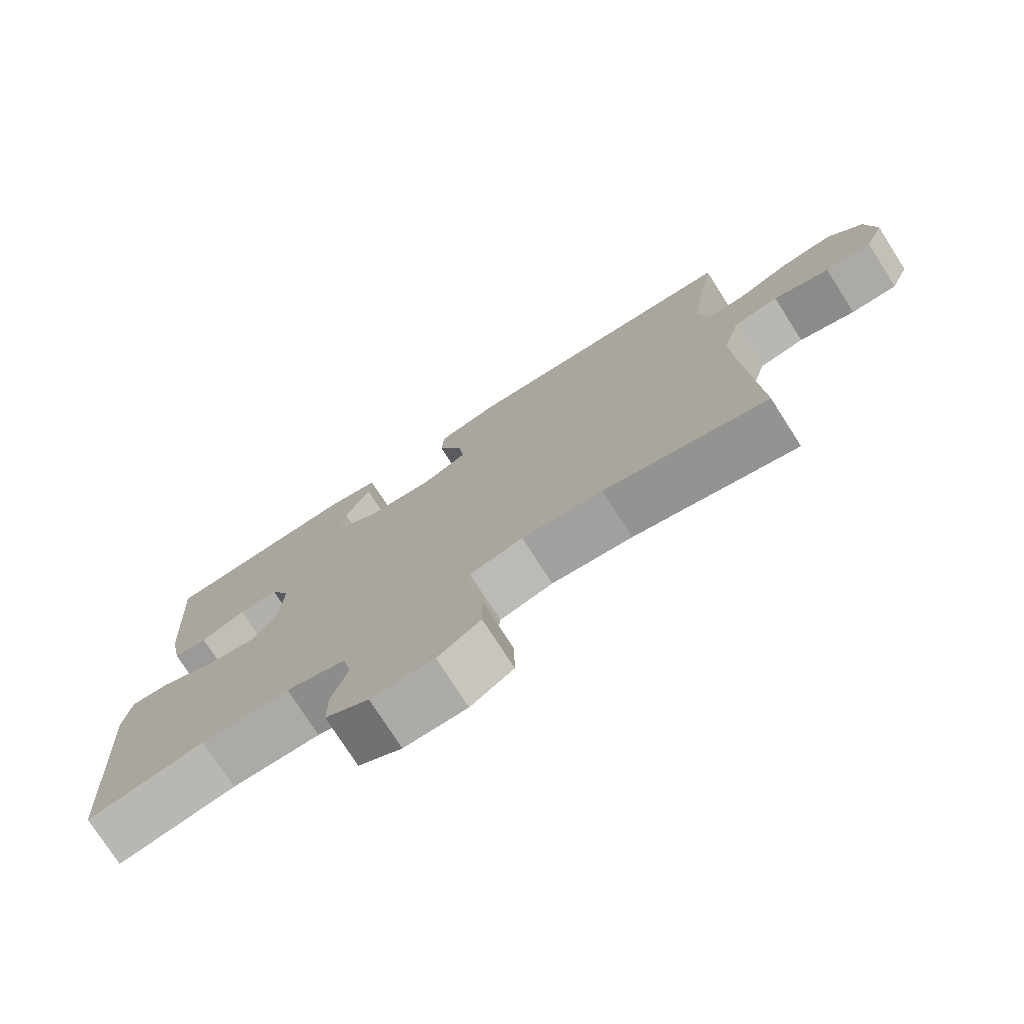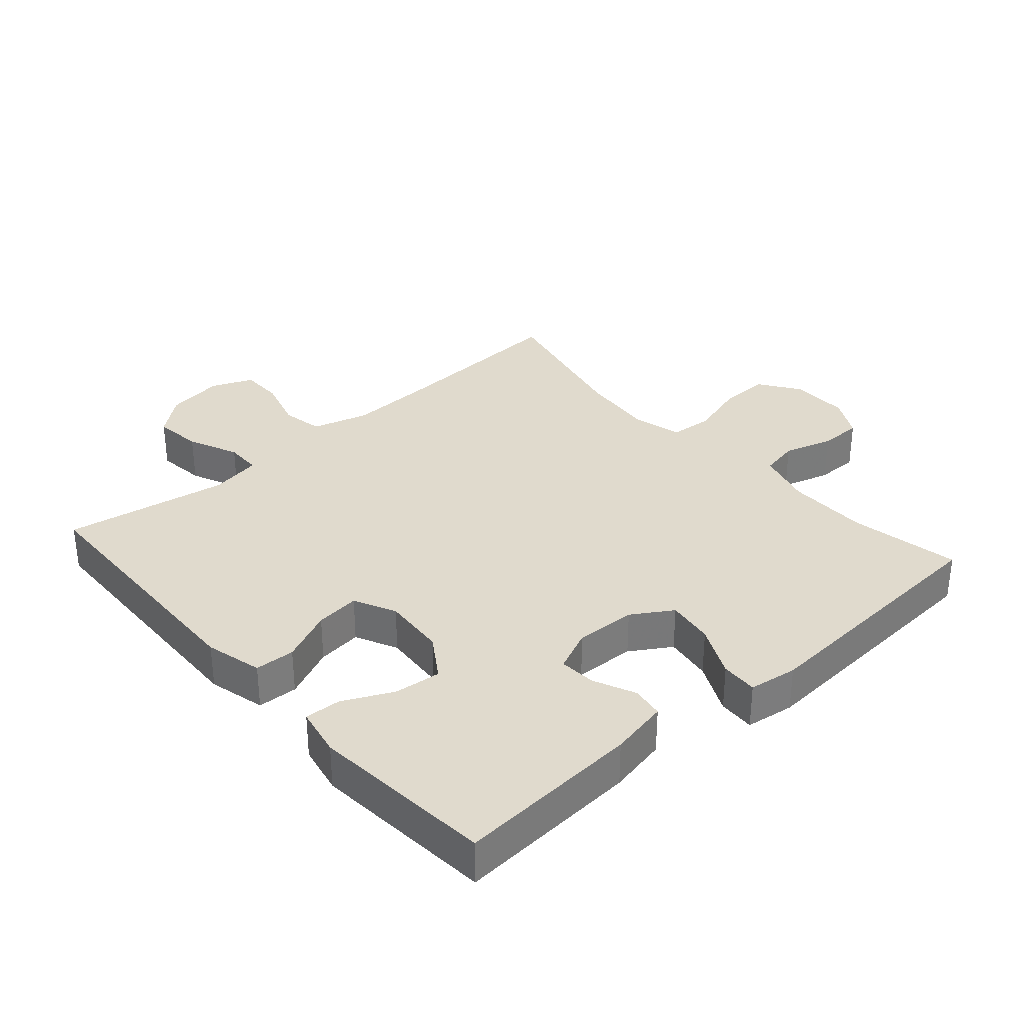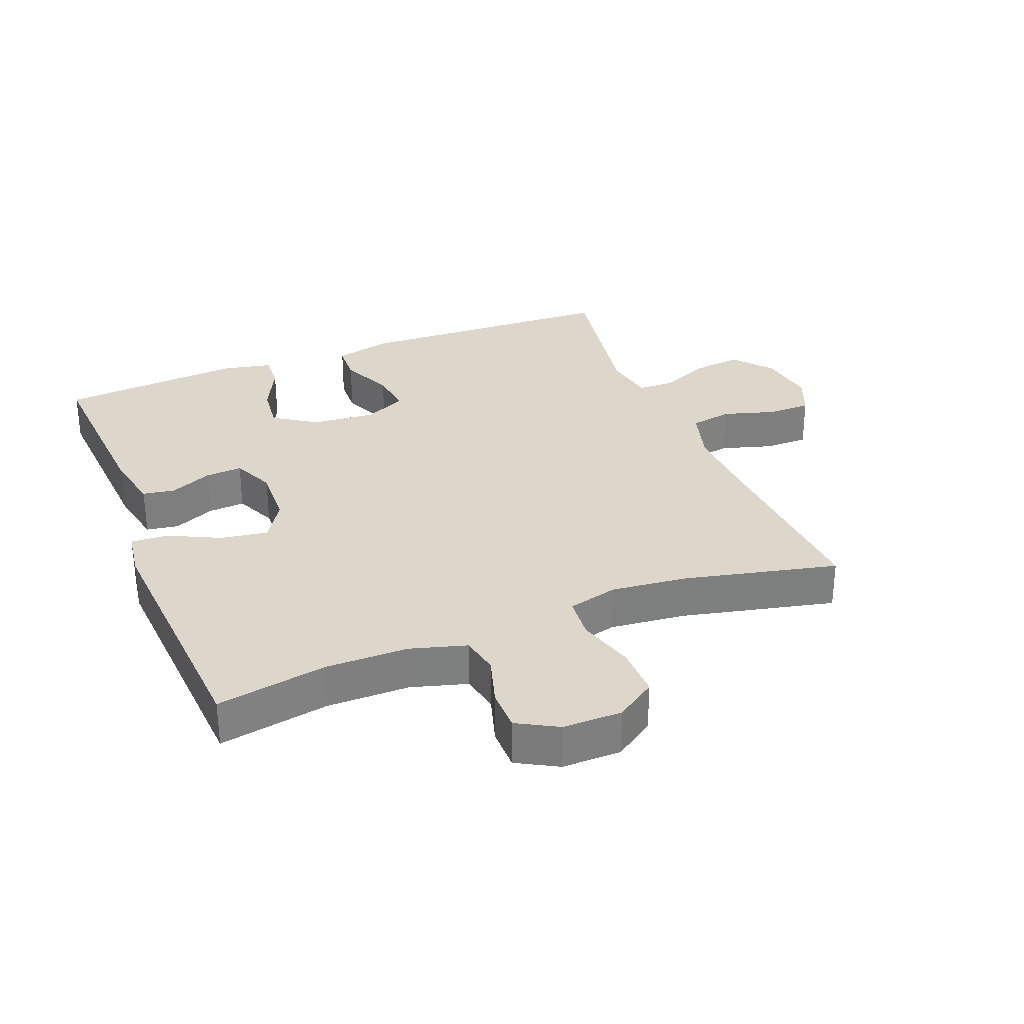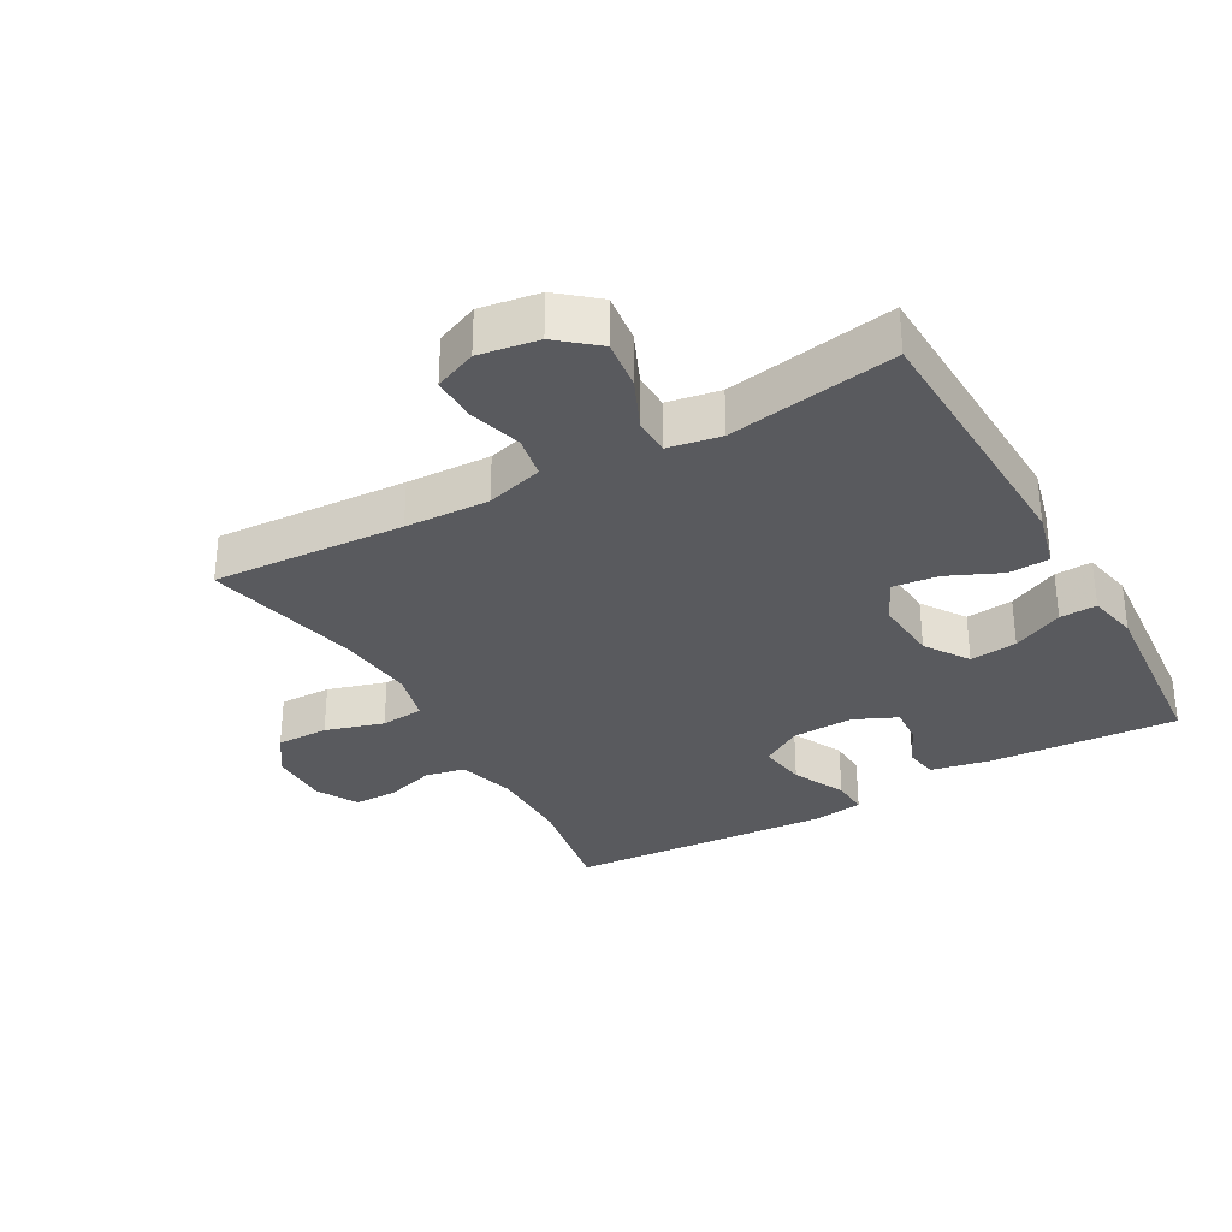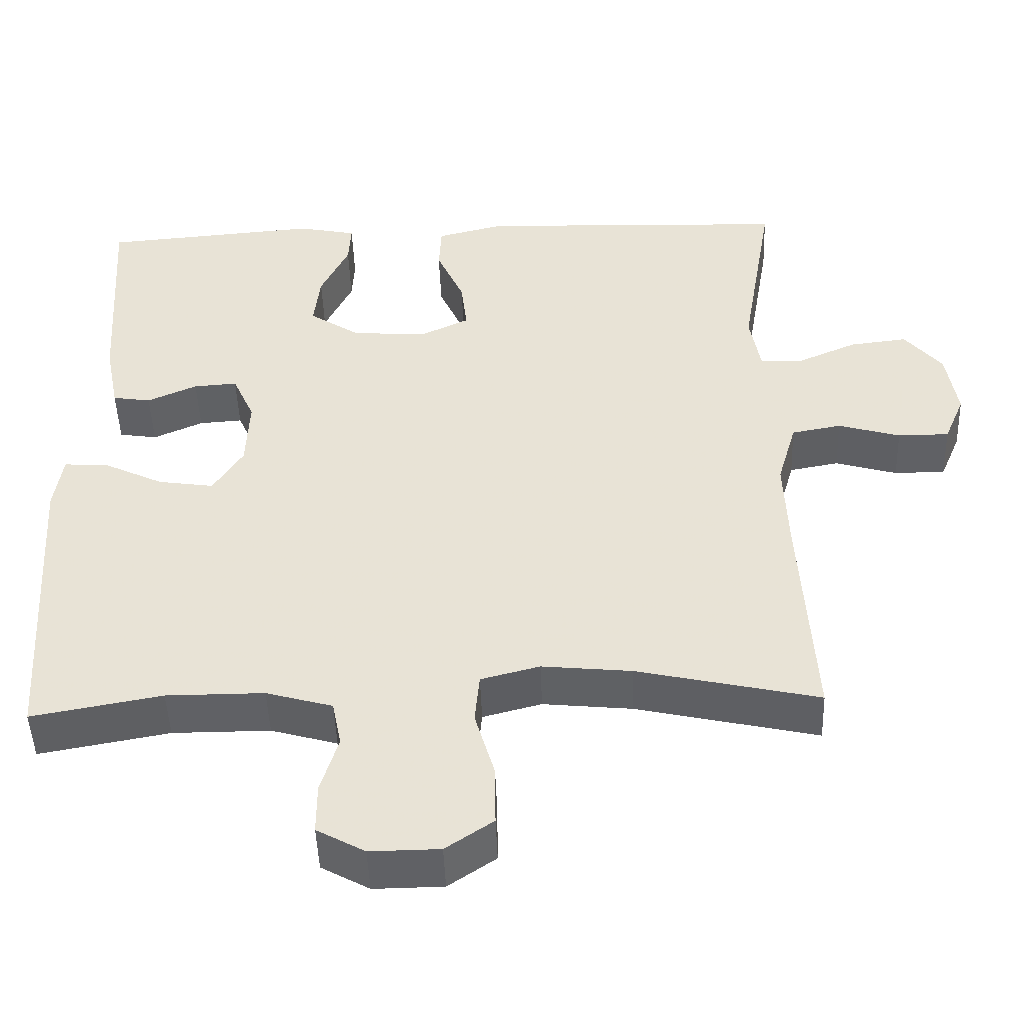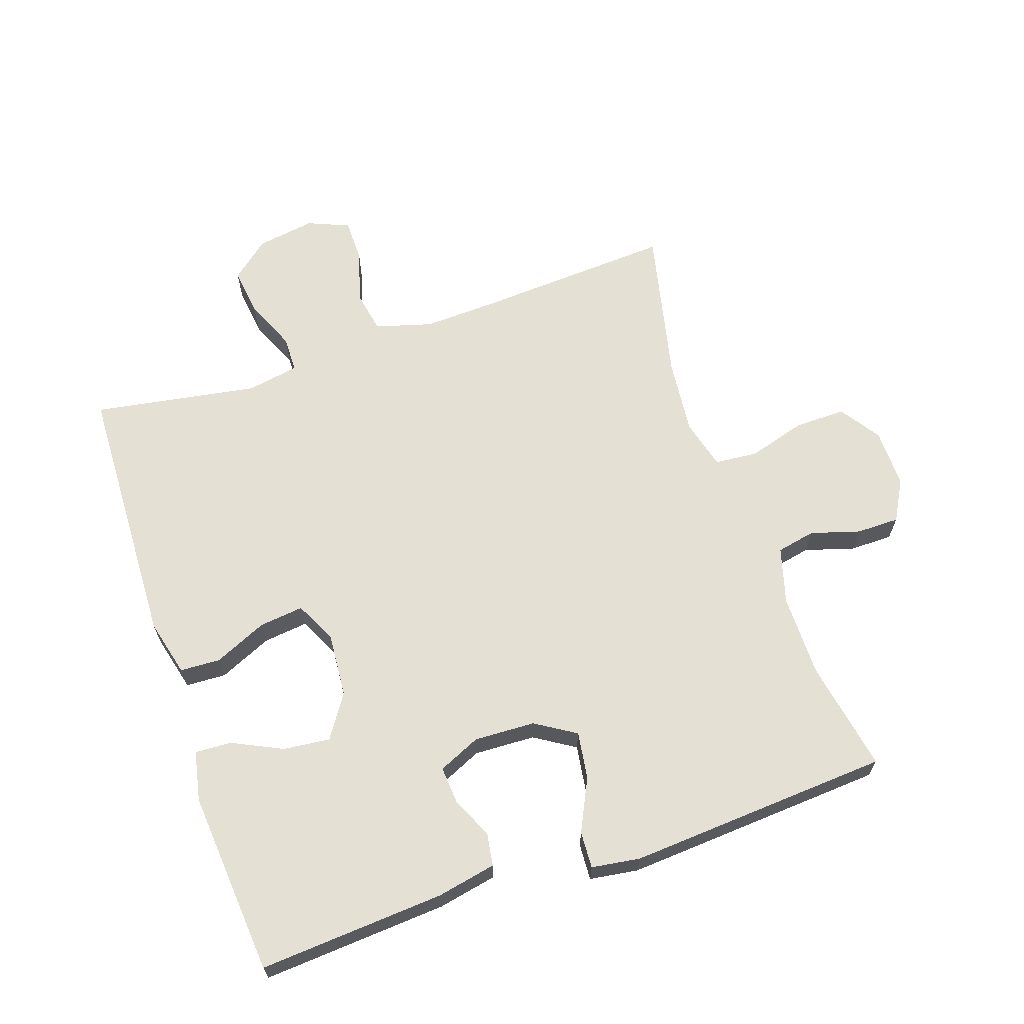
<metadata>
{"format":"obj","ext":"obj","renderer":"f3d","projection":"perspective","resolution":1024,"background":"white","views":[{"elev":-75.9,"azim":-147.4,"up":"+Z"},{"elev":33.0,"azim":48.5,"up":"+Y"},{"elev":30.8,"azim":158.4,"up":"+Y"},{"elev":-31.8,"azim":-60.7,"up":"+Y"},{"elev":-47.5,"azim":-178.0,"up":"+Z"},{"elev":65.3,"azim":71.1,"up":"+Y"}]}
</metadata>
<code>
v -0.5 0.07 0.5
v -0.089 0.07 0.515
v -0.001 0.07 0.493
v 0.002 0.07 0.431
v -0.034 0.07 0.35
v -0.042 0.07 0.281
v 0.023 0.07 0.25
v 0.121 0.07 0.258
v 0.187 0.07 0.302
v 0.179 0.07 0.374
v 0.142 0.07 0.451
v 0.139 0.07 0.507
v 0.216 0.07 0.523
v 0.5 0.07 0.5
v 0.481 0.07 0.214
v 0.463 0.07 0.123
v 0.413 0.07 0.115
v 0.348 0.07 0.144
v 0.291 0.07 0.148
v 0.262 0.07 0.083
v 0.266 0.07 -0.011
v 0.305 0.07 -0.073
v 0.378 0.07 -0.062
v 0.458 0.07 -0.023
v 0.515 0.07 -0.02
v 0.526 0.07 -0.095
v 0.5 0.07 -0.5
v 0.33 0.07 -0.469
v 0.202 0.07 -0.469
v 0.115 0.07 -0.494
v 0.103 0.07 -0.554
v 0.126 0.07 -0.63
v 0.126 0.07 -0.696
v 0.063 0.07 -0.731
v -0.028 0.07 -0.73
v -0.09 0.07 -0.688
v -0.089 0.07 -0.609
v -0.063 0.07 -0.52
v -0.069 0.07 -0.454
v -0.146 0.07 -0.434
v -0.263 0.07 -0.446
v -0.5 0.07 -0.5
v -0.483 0.07 -0.208
v -0.478 0.07 -0.08
v -0.503 0.07 0.007
v -0.568 0.07 0.019
v -0.649 0.07 -0.005
v -0.716 0.07 -0.005
v -0.743 0.07 0.059
v -0.729 0.07 0.149
v -0.68 0.07 0.208
v -0.605 0.07 0.199
v -0.527 0.07 0.165
v -0.471 0.07 0.166
v -0.457 0.07 0.246
v -0.5 0 0.5
v -0.089 0 0.515
v -0.001 0 0.493
v 0.002 0 0.431
v -0.034 0 0.35
v -0.042 0 0.281
v 0.023 0 0.25
v 0.121 0 0.258
v 0.187 0 0.302
v 0.179 0 0.374
v 0.142 0 0.451
v 0.139 0 0.507
v 0.216 0 0.523
v 0.5 0 0.5
v 0.481 0 0.214
v 0.463 0 0.123
v 0.413 0 0.115
v 0.348 0 0.144
v 0.291 0 0.148
v 0.262 0 0.083
v 0.266 0 -0.011
v 0.305 0 -0.073
v 0.378 0 -0.062
v 0.458 0 -0.023
v 0.515 0 -0.02
v 0.526 0 -0.095
v 0.5 0 -0.5
v 0.33 0 -0.469
v 0.202 0 -0.469
v 0.115 0 -0.494
v 0.103 0 -0.554
v 0.126 0 -0.63
v 0.126 0 -0.696
v 0.063 0 -0.731
v -0.028 0 -0.73
v -0.09 0 -0.688
v -0.089 0 -0.609
v -0.063 0 -0.52
v -0.069 0 -0.454
v -0.146 0 -0.434
v -0.263 0 -0.446
v -0.5 0 -0.5
v -0.483 0 -0.208
v -0.478 0 -0.08
v -0.503 0 0.007
v -0.568 0 0.019
v -0.649 0 -0.005
v -0.716 0 -0.005
v -0.743 0 0.059
v -0.729 0 0.149
v -0.68 0 0.208
v -0.605 0 0.199
v -0.527 0 0.165
v -0.471 0 0.166
v -0.457 0 0.246
f 50 51 52 53
f 50 53 54
f 49 50 54
f 46 47 48 49
f 45 46 49 54
f 44 45 54
f 41 42 43
f 40 41 43 44
f 39 40 44 54
f 35 36 37 38
f 35 38 39
f 34 35 39
f 31 32 33 34
f 30 31 34 39
f 29 30 39 54
f 25 26 27 28
f 23 24 25 28
f 22 23 28 29
f 21 22 29 54
f 15 16 17 18
f 15 18 19
f 14 15 19
f 13 14 19
f 10 11 12 13
f 9 10 13 19
f 8 9 19 20
f 2 3 4 5
f 55 1 2 5
f 55 5 6
f 54 55 6 7
f 20 21 54
f 7 8 20 54
f 108 107 106 105
f 109 108 105
f 109 105 104
f 104 103 102 101
f 109 104 101 100
f 109 100 99
f 98 97 96
f 99 98 96 95
f 109 99 95 94
f 93 92 91 90
f 94 93 90
f 94 90 89
f 89 88 87 86
f 94 89 86 85
f 109 94 85 84
f 83 82 81 80
f 83 80 79 78
f 84 83 78 77
f 109 84 77 76
f 73 72 71 70
f 74 73 70
f 74 70 69
f 74 69 68
f 68 67 66 65
f 74 68 65 64
f 75 74 64 63
f 60 59 58 57
f 60 57 56 110
f 61 60 110
f 62 61 110 109
f 109 76 75
f 109 75 63 62
f 1 56 57 2
f 2 57 58 3
f 3 58 59 4
f 4 59 60 5
f 5 60 61 6
f 6 61 62 7
f 7 62 63 8
f 8 63 64 9
f 9 64 65 10
f 10 65 66 11
f 11 66 67 12
f 12 67 68 13
f 13 68 69 14
f 14 69 70 15
f 15 70 71 16
f 16 71 72 17
f 17 72 73 18
f 18 73 74 19
f 19 74 75 20
f 20 75 76 21
f 21 76 77 22
f 22 77 78 23
f 23 78 79 24
f 24 79 80 25
f 25 80 81 26
f 26 81 82 27
f 27 82 83 28
f 28 83 84 29
f 29 84 85 30
f 30 85 86 31
f 31 86 87 32
f 32 87 88 33
f 33 88 89 34
f 34 89 90 35
f 35 90 91 36
f 36 91 92 37
f 37 92 93 38
f 38 93 94 39
f 39 94 95 40
f 40 95 96 41
f 41 96 97 42
f 42 97 98 43
f 43 98 99 44
f 44 99 100 45
f 45 100 101 46
f 46 101 102 47
f 47 102 103 48
f 48 103 104 49
f 49 104 105 50
f 50 105 106 51
f 51 106 107 52
f 52 107 108 53
f 53 108 109 54
f 54 109 110 55
f 55 110 56 1

</code>
